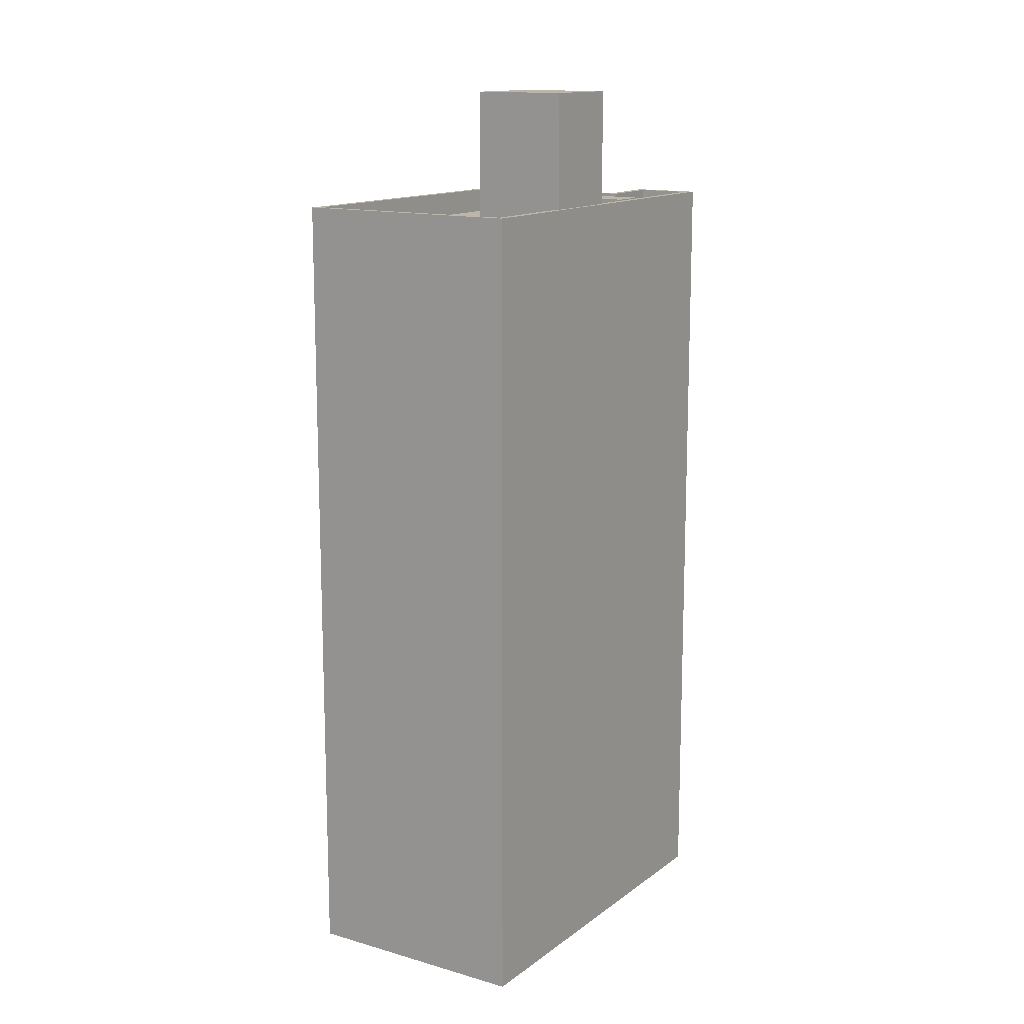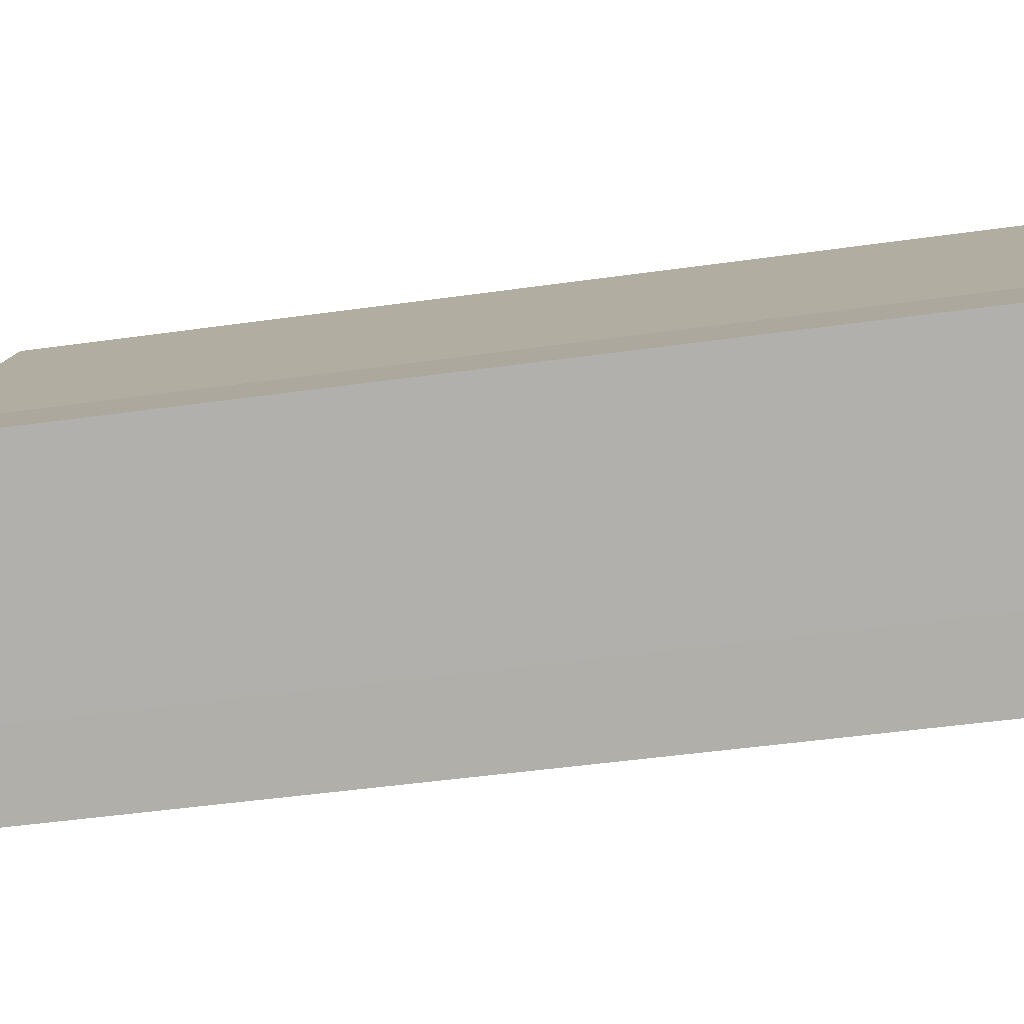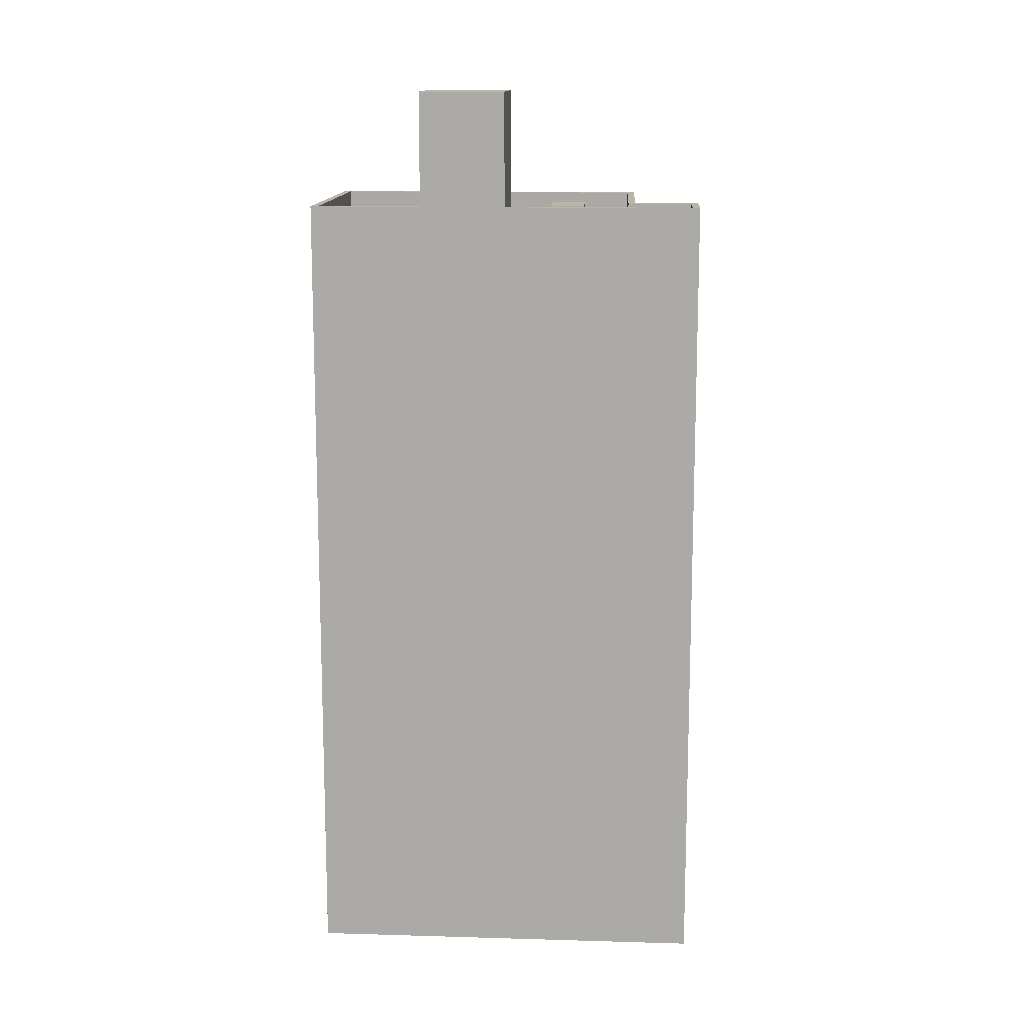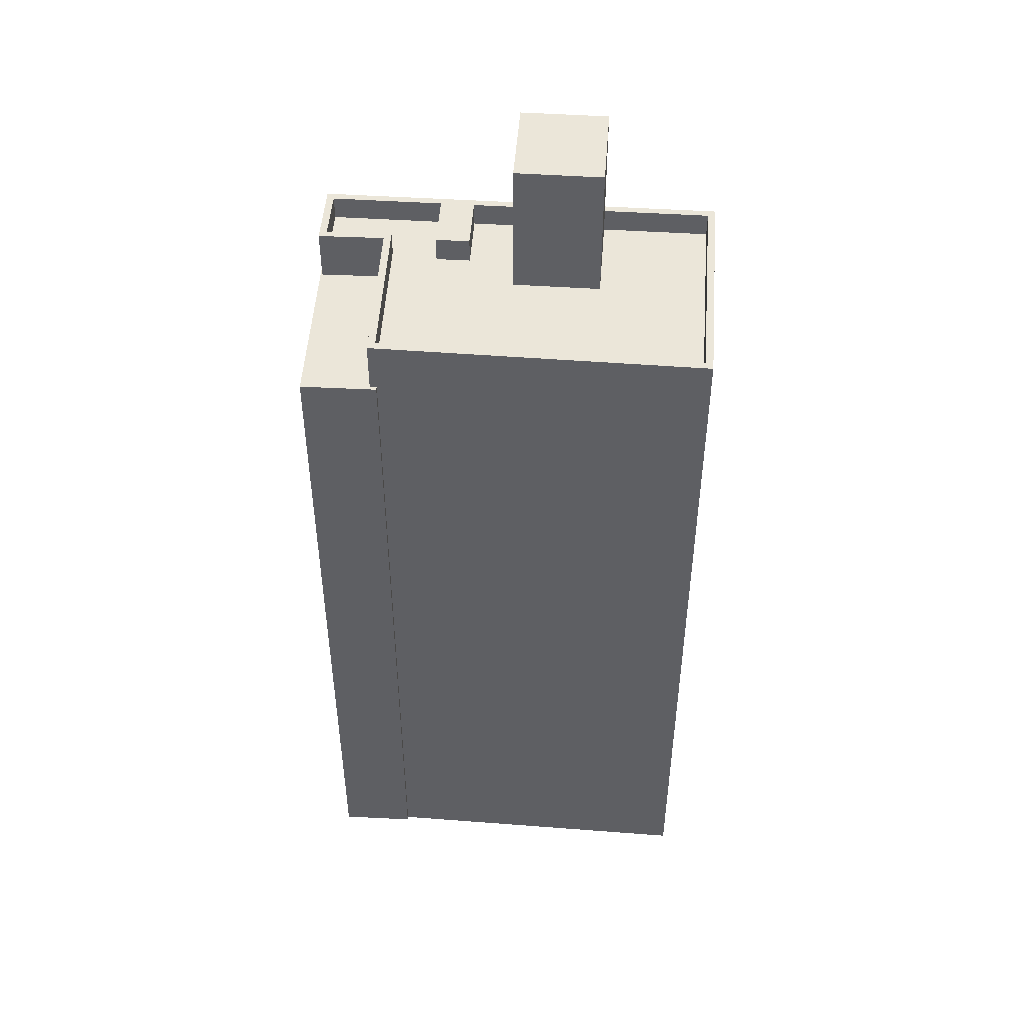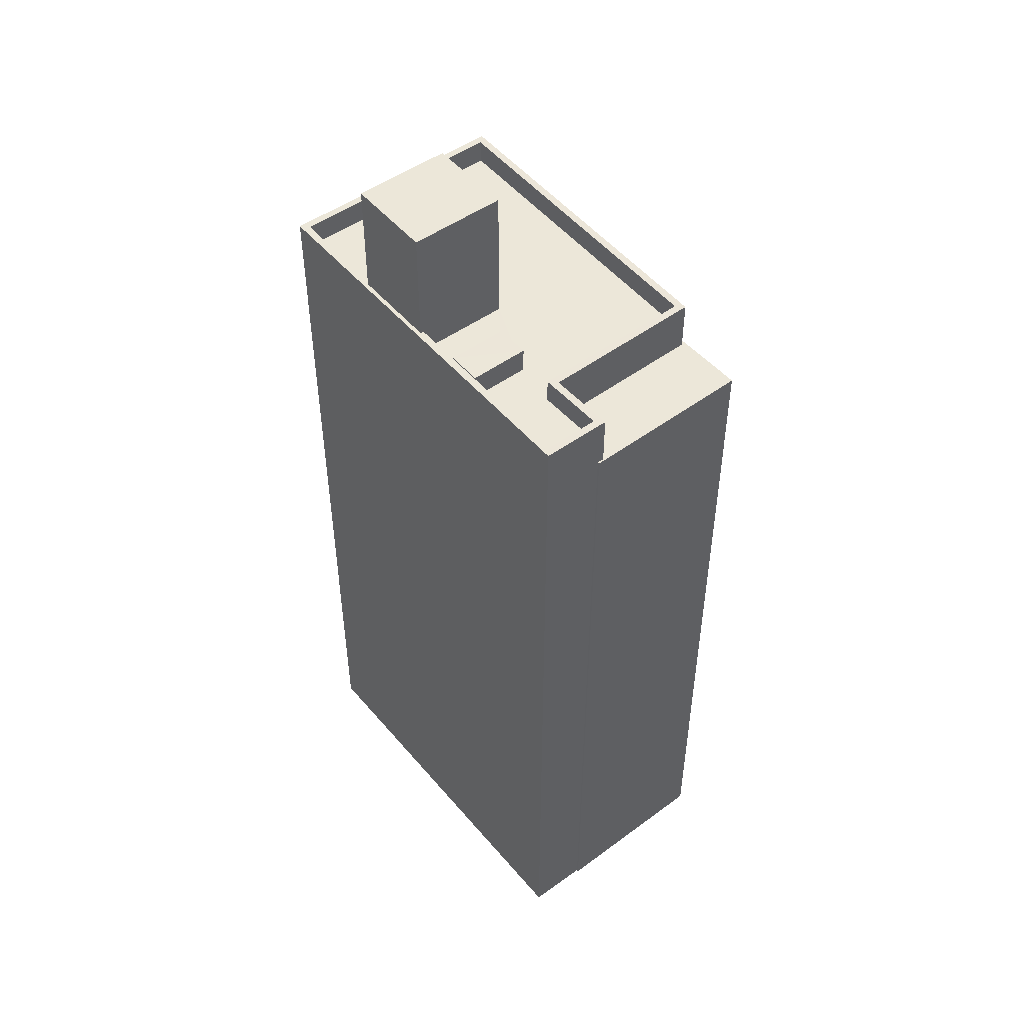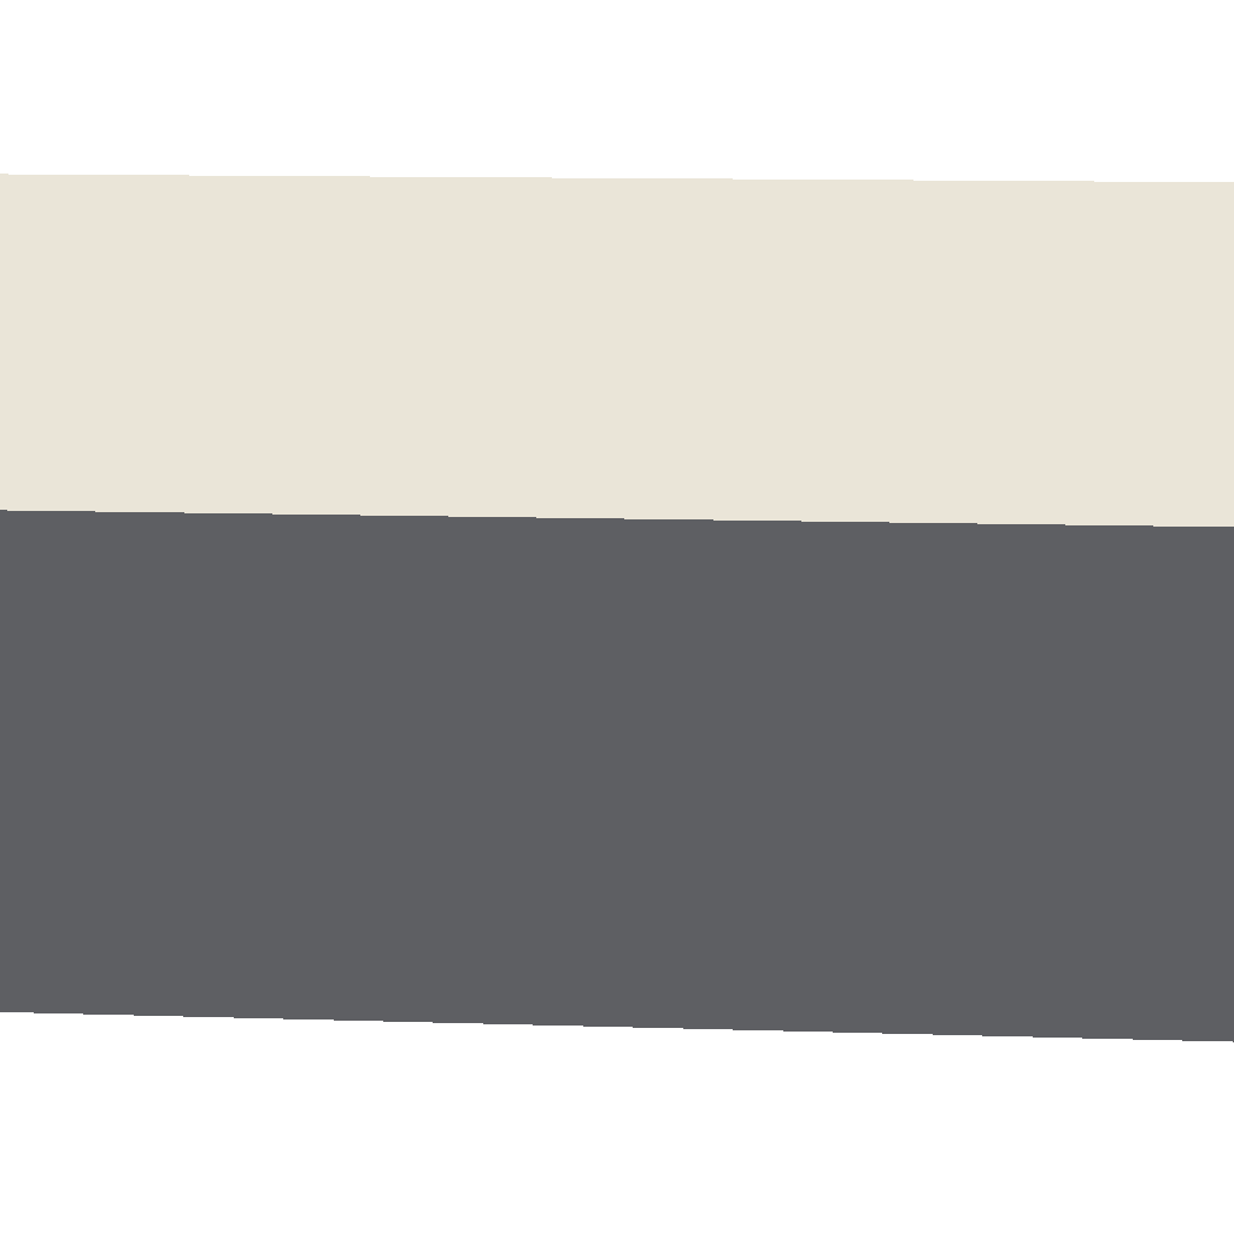
<metadata>
{"format":"obj","ext":"obj","renderer":"f3d","projection":"perspective","resolution":1024,"background":"white","views":[{"elev":13.8,"azim":-109.2,"up":"+Z"},{"elev":-41.5,"azim":100.0,"up":"+Y"},{"elev":13.4,"azim":-47.9,"up":"+Z"},{"elev":48.1,"azim":132.4,"up":"+Z"},{"elev":49.7,"azim":-0.1,"up":"+Z"},{"elev":10.3,"azim":-85.0,"up":"+Y"}]}
</metadata>
<code>
v -1.142e+04 -3.765e+04 32.91
v -1.142e+04 -3.765e+04 32.91
v -1.142e+04 -3.765e+04 32.91
v -1.143e+04 -3.764e+04 32.91
v -1.143e+04 -3.764e+04 32.91
v -1.142e+04 -3.766e+04 32.91
v -1.142e+04 -3.766e+04 32.91
v -1.142e+04 -3.766e+04 32.91
v -1.143e+04 -3.765e+04 66.24
v -1.143e+04 -3.765e+04 66.24
v -1.142e+04 -3.765e+04 66.24
v -1.142e+04 -3.765e+04 66.24
v -1.142e+04 -3.765e+04 65.2
v -1.142e+04 -3.765e+04 65.2
v -1.142e+04 -3.765e+04 65.2
v -1.143e+04 -3.765e+04 65.2
v -1.143e+04 -3.765e+04 65.2
v -1.143e+04 -3.765e+04 65.2
v -1.142e+04 -3.765e+04 65.2
v -1.142e+04 -3.765e+04 65.2
v -1.143e+04 -3.764e+04 65.2
v -1.143e+04 -3.765e+04 65.2
v -1.142e+04 -3.765e+04 65.2
v -1.142e+04 -3.766e+04 65.2
v -1.142e+04 -3.766e+04 65.2
v -1.143e+04 -3.765e+04 65.2
v -1.143e+04 -3.765e+04 65.2
v -1.143e+04 -3.765e+04 65.2
v -1.143e+04 -3.764e+04 66.2
v -1.142e+04 -3.765e+04 66.2
v -1.143e+04 -3.764e+04 66.2
v -1.142e+04 -3.765e+04 66.2
v -1.143e+04 -3.764e+04 66.2
v -1.143e+04 -3.765e+04 66.2
v -1.142e+04 -3.766e+04 66.2
v -1.142e+04 -3.765e+04 66.2
v -1.142e+04 -3.766e+04 66.2
v -1.142e+04 -3.766e+04 66.2
v -1.142e+04 -3.765e+04 66.2
v -1.143e+04 -3.765e+04 66.2
v -1.142e+04 -3.766e+04 66.2
v -1.143e+04 -3.765e+04 66.2
v -1.143e+04 -3.765e+04 66.2
v -1.143e+04 -3.765e+04 66.2
v -1.143e+04 -3.765e+04 70.95
v -1.143e+04 -3.765e+04 70.95
v -1.142e+04 -3.765e+04 70.95
v -1.143e+04 -3.765e+04 70.95
v -1.142e+04 -3.766e+04 64.1
v -1.142e+04 -3.766e+04 64.1
v -1.142e+04 -3.766e+04 64.1
v -1.142e+04 -3.765e+04 64.1
v -1.142e+04 -3.765e+04 64.1
v -1.142e+04 -3.765e+04 64.1
v -1.142e+04 -3.765e+04 64.1
v -1.142e+04 -3.765e+04 64.11
f 1 2 3
f 4 3 5
f 2 6 7
f 5 7 8
f 3 2 7
f 3 7 5
f 9 10 11
f 12 9 11
f 13 14 15
f 16 17 18
f 19 15 20
f 18 17 21
f 20 14 21
f 22 19 20
f 17 20 21
f 15 14 20
f 13 15 23
f 23 24 25
f 24 26 27
f 27 26 22
f 22 26 19
f 23 15 28
f 24 28 26
f 24 23 28
f 29 30 31
f 29 32 30
f 31 33 29
f 34 33 35
f 32 36 30
f 36 37 38
f 37 35 38
f 32 39 36
f 40 34 41
f 33 42 29
f 43 44 42
f 34 43 33
f 41 35 37
f 36 39 37
f 41 34 35
f 43 42 33
f 45 46 47
f 48 45 47
f 49 50 51
f 52 53 51
f 54 52 55
f 51 50 56
f 55 52 56
f 52 51 56
f 15 10 28
f 15 11 10
f 28 9 26
f 28 10 9
f 9 12 19
f 26 9 19
f 12 11 15
f 19 12 15
f 42 18 21
f 29 42 21
f 29 21 14
f 32 29 14
f 23 39 13
f 13 32 14
f 13 39 32
f 39 23 25
f 37 39 25
f 41 25 24
f 41 37 25
f 16 18 42
f 44 16 42
f 24 40 41
f 24 27 40
f 30 52 54
f 30 54 31
f 54 4 31
f 54 3 4
f 33 4 5
f 33 31 4
f 51 38 49
f 7 49 8
f 8 49 35
f 49 38 35
f 8 35 33
f 5 8 33
f 52 30 36
f 53 52 36
f 51 36 38
f 51 53 36
f 27 22 40
f 22 20 47
f 34 40 46
f 46 40 47
f 40 22 47
f 34 46 45
f 43 34 45
f 17 44 48
f 48 44 45
f 17 16 44
f 45 44 43
f 20 17 48
f 47 20 48
f 2 50 6
f 2 56 50
f 49 6 50
f 49 7 6
f 3 55 1
f 3 54 55
f 55 2 1
f 55 56 2

</code>
